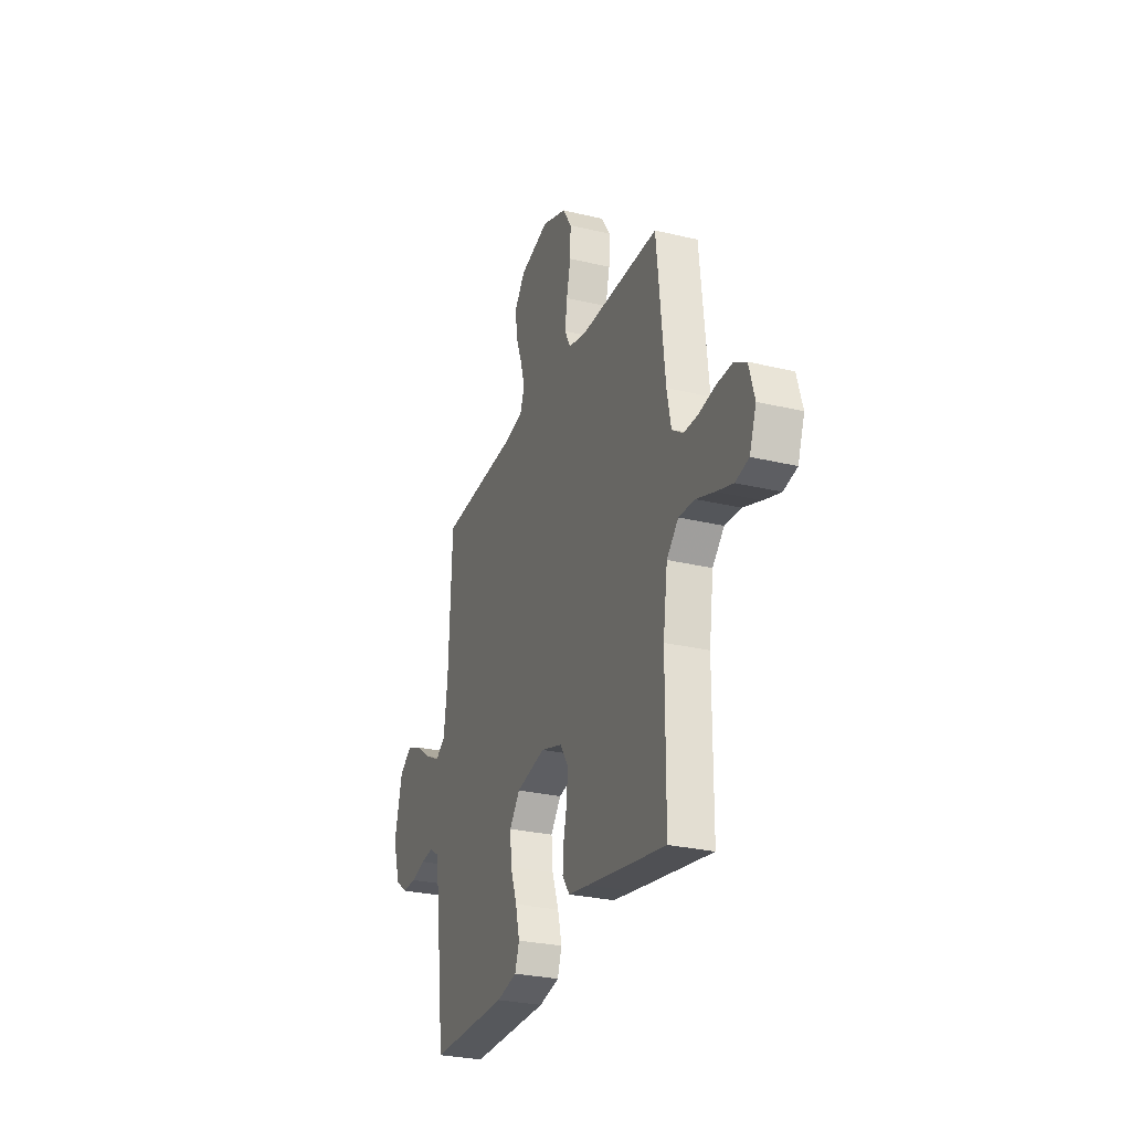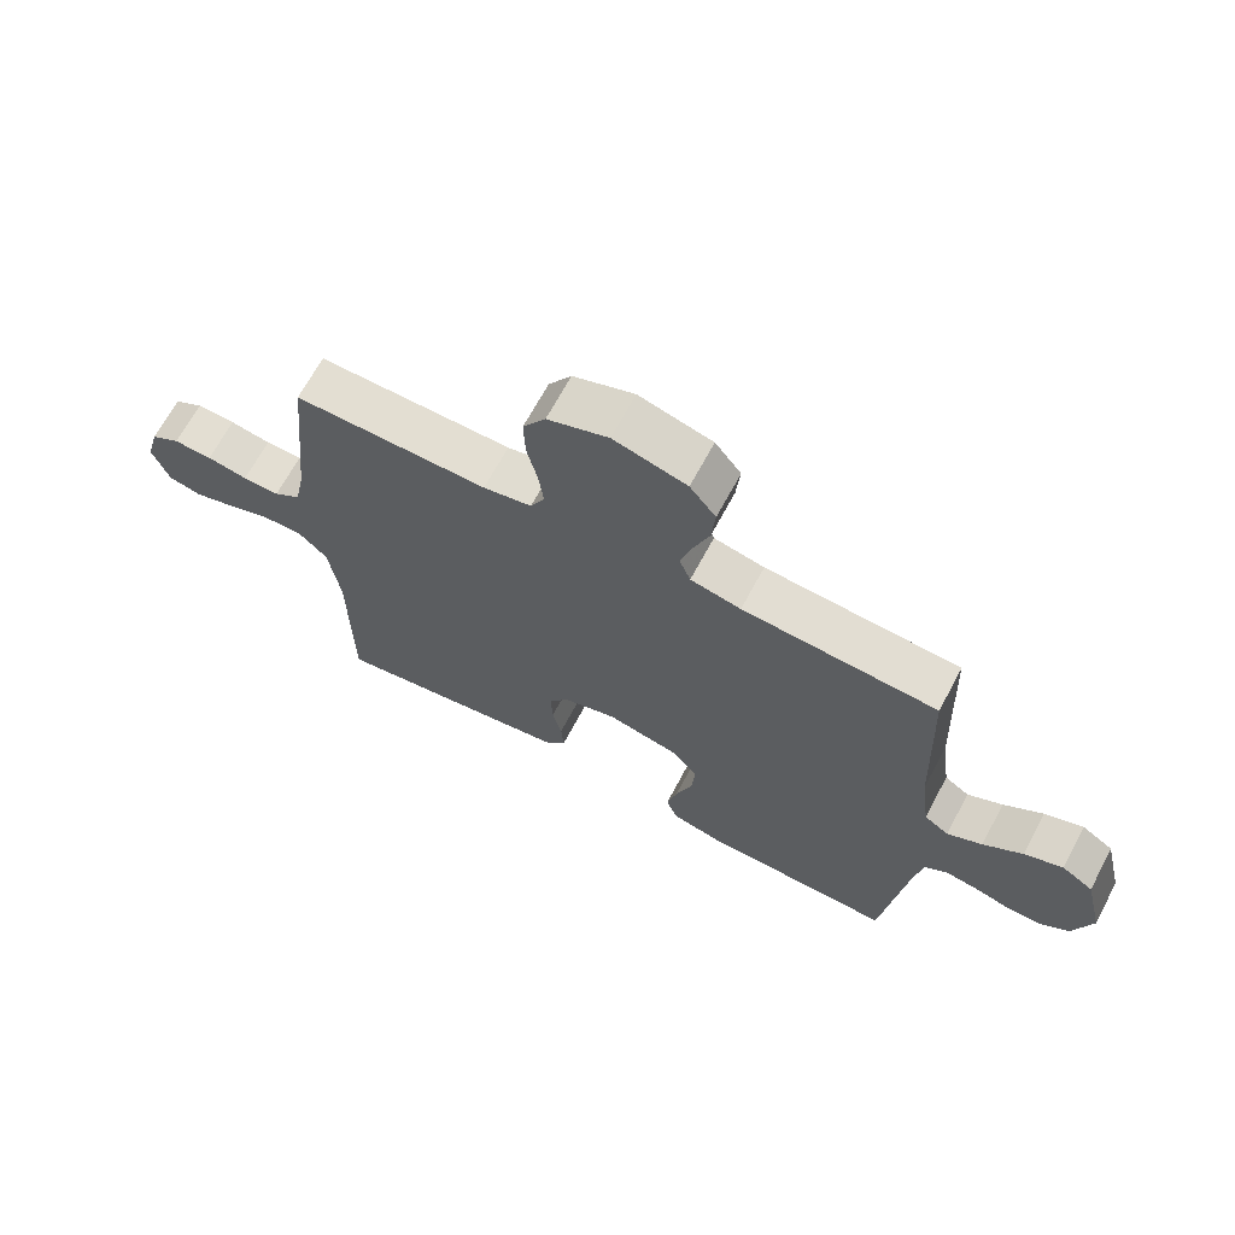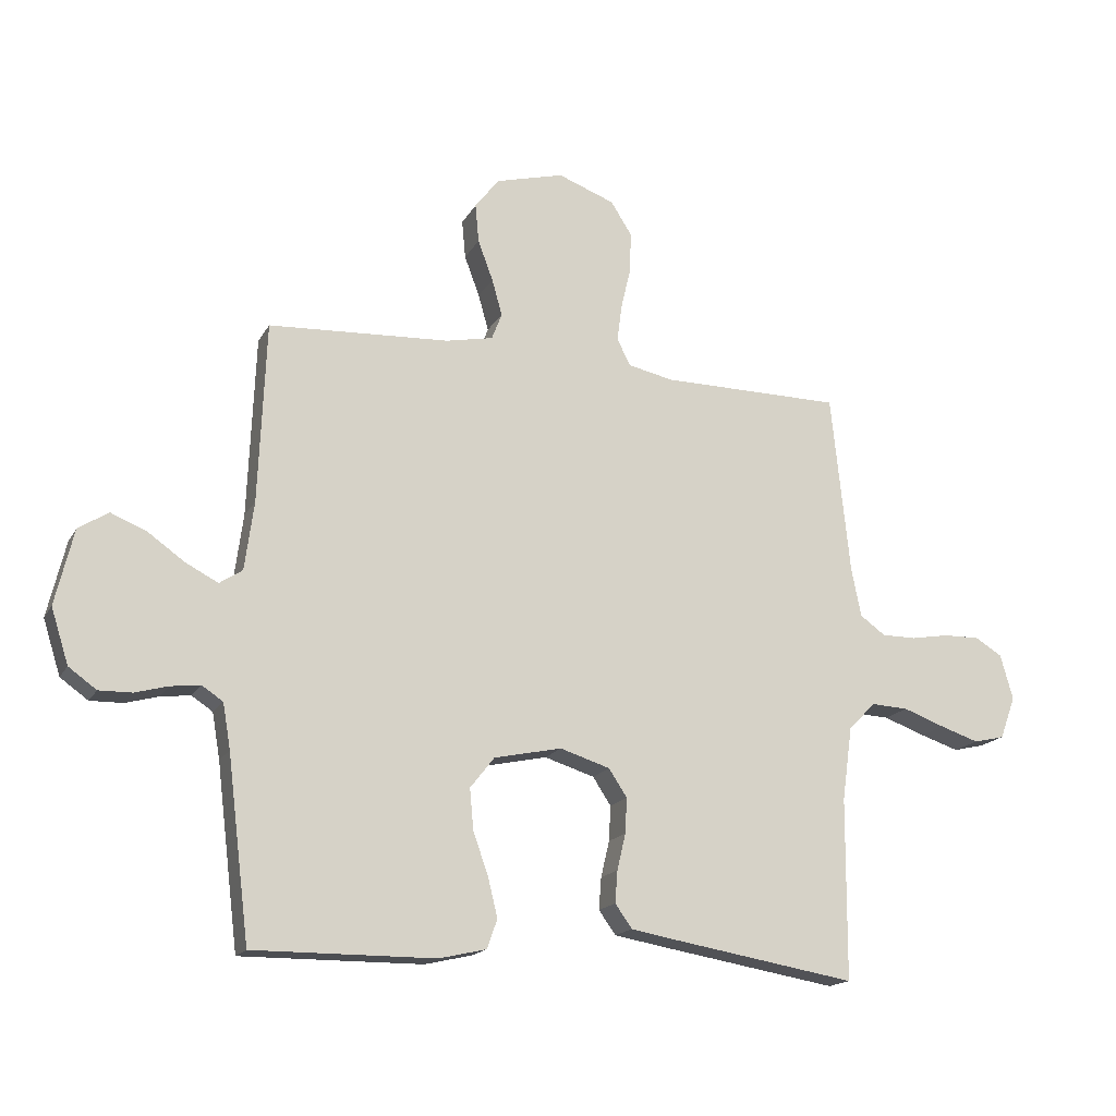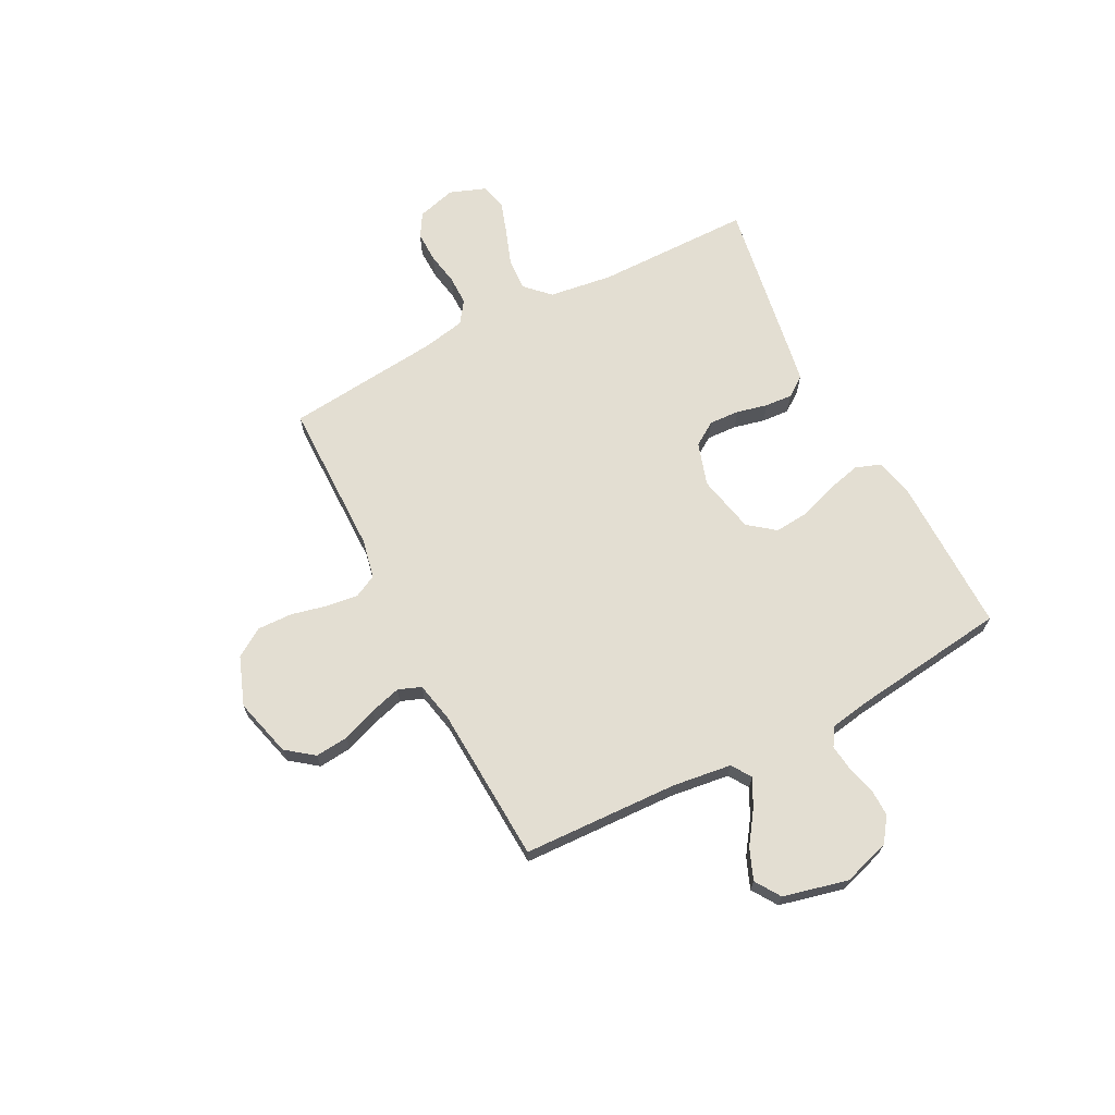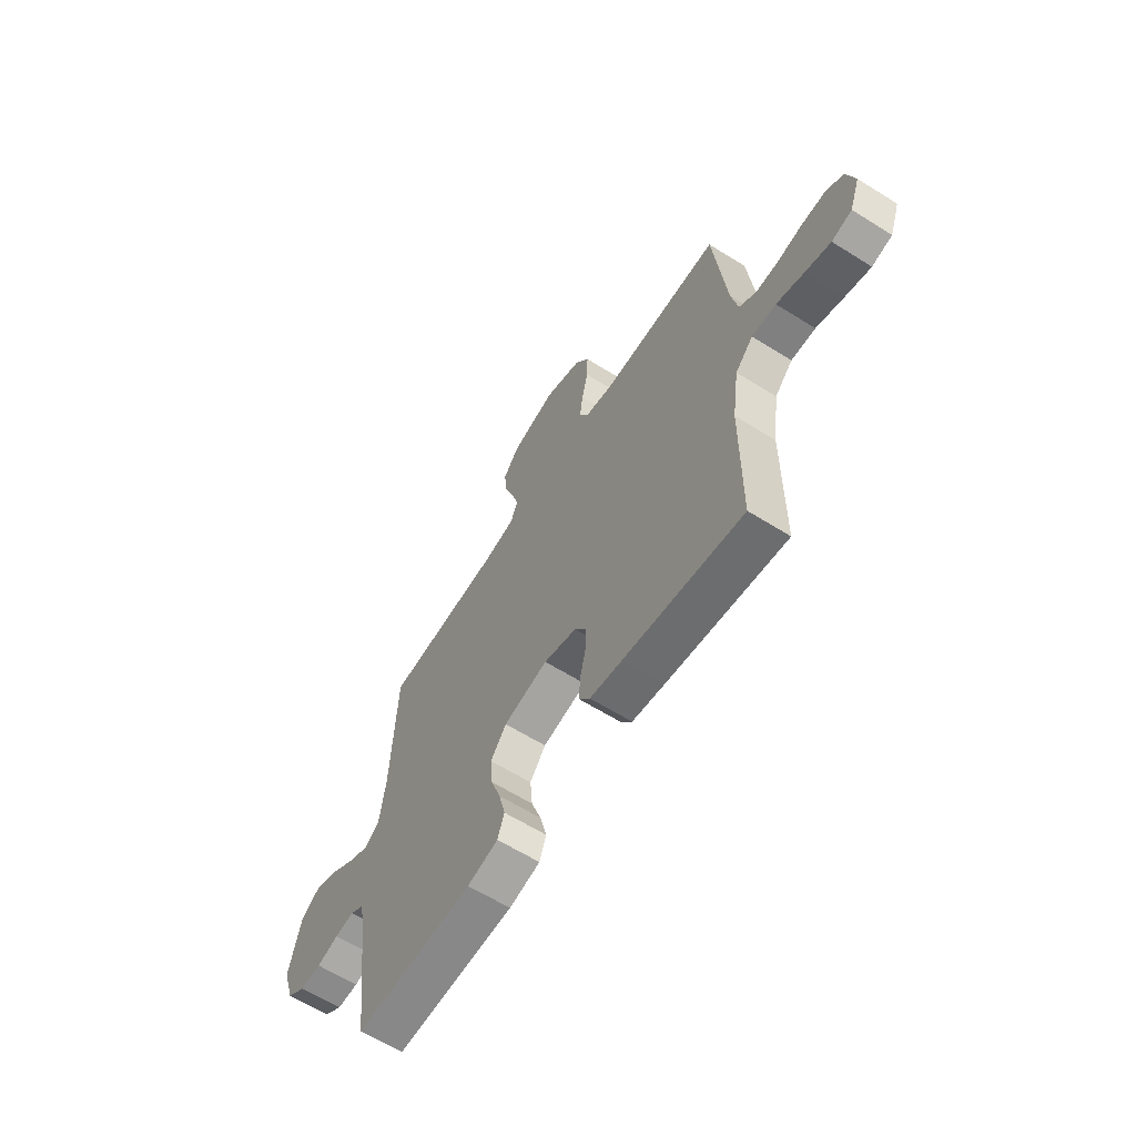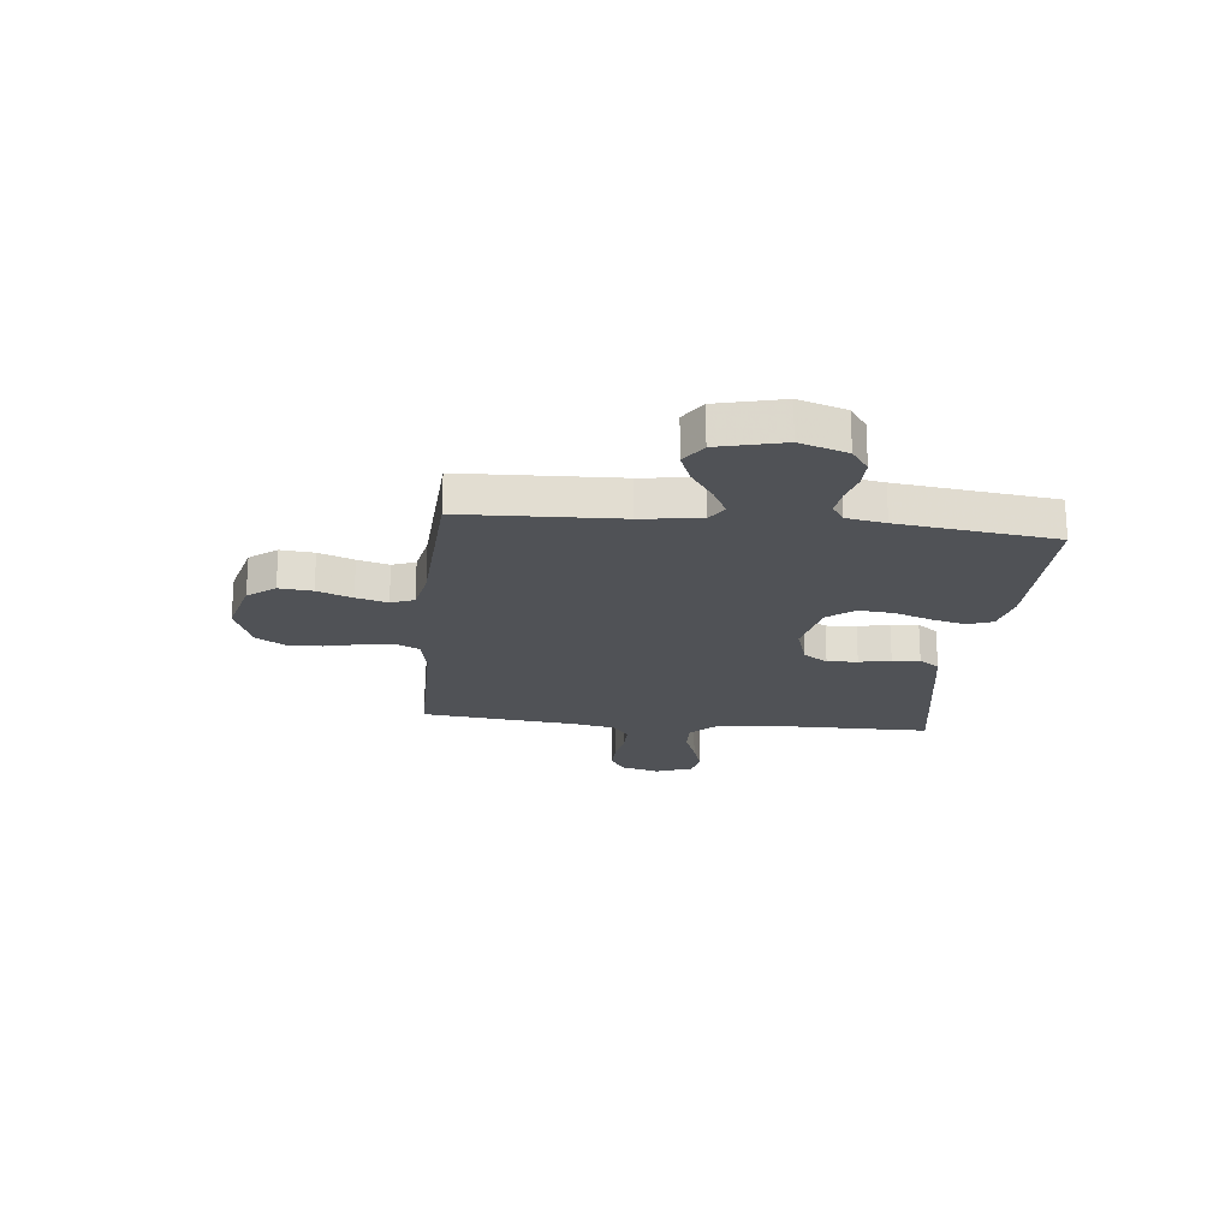
<metadata>
{"format":"obj","ext":"obj","renderer":"f3d","projection":"perspective","resolution":1024,"background":"white","views":[{"elev":-28.0,"azim":-110.1,"up":"+Z"},{"elev":67.5,"azim":28.1,"up":"+Z"},{"elev":-17.0,"azim":159.3,"up":"+Z"},{"elev":67.7,"azim":62.6,"up":"+Y"},{"elev":-62.6,"azim":-122.4,"up":"+Z"},{"elev":-20.7,"azim":84.0,"up":"+Y"}]}
</metadata>
<code>
v -0.5 0.07 0.5
v -0.2 0.07 0.502
v -0.125 0.07 0.518
v -0.103 0.07 0.562
v -0.111 0.07 0.623
v -0.127 0.07 0.692
v -0.129 0.07 0.759
v -0.094 0.07 0.814
v 0 0.07 0.849
v 0.113 0.07 0.819
v 0.153 0.07 0.767
v 0.147 0.07 0.703
v 0.122 0.07 0.636
v 0.105 0.07 0.576
v 0.122 0.07 0.532
v 0.2 0.07 0.516
v 0.5 0.07 0.5
v 0.512 0.07 0.2
v 0.527 0.07 0.087
v 0.565 0.07 0.062
v 0.619 0.07 0.09
v 0.68 0.07 0.133
v 0.739 0.07 0.157
v 0.788 0.07 0.125
v 0.818 0.07 0
v 0.789 0.07 -0.091
v 0.743 0.07 -0.124
v 0.689 0.07 -0.123
v 0.634 0.07 -0.108
v 0.585 0.07 -0.102
v 0.55 0.07 -0.125
v 0.537 0.07 -0.2
v 0.5 0.07 -0.5
v 0.2 0.07 -0.498
v 0.122 0.07 -0.48
v 0.105 0.07 -0.432
v 0.121 0.07 -0.367
v 0.146 0.07 -0.296
v 0.152 0.07 -0.229
v 0.112 0.07 -0.178
v 0 0.07 -0.154
v -0.083 0.07 -0.18
v -0.113 0.07 -0.226
v -0.11 0.07 -0.284
v -0.096 0.07 -0.344
v -0.092 0.07 -0.397
v -0.12 0.07 -0.436
v -0.2 0.07 -0.45
v -0.5 0.07 -0.5
v -0.502 0.07 -0.2
v -0.519 0.07 -0.078
v -0.564 0.07 -0.033
v -0.625 0.07 -0.036
v -0.694 0.07 -0.061
v -0.758 0.07 -0.082
v -0.809 0.07 -0.07
v -0.835 0.07 0
v -0.814 0.07 0.075
v -0.769 0.07 0.102
v -0.709 0.07 0.101
v -0.646 0.07 0.09
v -0.589 0.07 0.09
v -0.547 0.07 0.12
v -0.531 0.07 0.2
v -0.5 0 0.5
v -0.2 0 0.502
v -0.125 0 0.518
v -0.103 0 0.562
v -0.111 0 0.623
v -0.127 0 0.692
v -0.129 0 0.759
v -0.094 0 0.814
v 0 0 0.849
v 0.113 0 0.819
v 0.153 0 0.767
v 0.147 0 0.703
v 0.122 0 0.636
v 0.105 0 0.576
v 0.122 0 0.532
v 0.2 0 0.516
v 0.5 0 0.5
v 0.512 0 0.2
v 0.527 0 0.087
v 0.565 0 0.062
v 0.619 0 0.09
v 0.68 0 0.133
v 0.739 0 0.157
v 0.788 0 0.125
v 0.818 0 0
v 0.789 0 -0.091
v 0.743 0 -0.124
v 0.689 0 -0.123
v 0.634 0 -0.108
v 0.585 0 -0.102
v 0.55 0 -0.125
v 0.537 0 -0.2
v 0.5 0 -0.5
v 0.2 0 -0.498
v 0.122 0 -0.48
v 0.105 0 -0.432
v 0.121 0 -0.367
v 0.146 0 -0.296
v 0.152 0 -0.229
v 0.112 0 -0.178
v 0 0 -0.154
v -0.083 0 -0.18
v -0.113 0 -0.226
v -0.11 0 -0.284
v -0.096 0 -0.344
v -0.092 0 -0.397
v -0.12 0 -0.436
v -0.2 0 -0.45
v -0.5 0 -0.5
v -0.502 0 -0.2
v -0.519 0 -0.078
v -0.564 0 -0.033
v -0.625 0 -0.036
v -0.694 0 -0.061
v -0.758 0 -0.082
v -0.809 0 -0.07
v -0.835 0 0
v -0.814 0 0.075
v -0.769 0 0.102
v -0.709 0 0.101
v -0.646 0 0.09
v -0.589 0 0.09
v -0.547 0 0.12
v -0.531 0 0.2
f 58 59 60 61
f 58 61 62
f 57 58 62
f 56 57 62
f 53 54 55 56
f 53 56 62 63
f 47 48 49 50
f 47 50 51
f 44 45 46 47
f 43 44 47 51
f 42 43 51 52
f 35 36 37 38
f 33 34 35 38
f 32 33 38 39
f 31 32 39 40
f 26 27 28 29
f 26 29 30
f 25 26 30
f 24 25 30
f 21 22 23 24
f 20 21 24 30
f 19 20 30 31
f 16 17 18
f 15 16 18 19
f 10 11 12 13
f 10 13 14
f 9 10 14
f 8 9 14
f 5 6 7 8
f 4 5 8 14
f 3 4 14 15
f 64 1 2
f 63 64 2 3
f 52 53 63 3
f 41 42 52 3
f 19 31 40 41
f 3 15 19 41
f 125 124 123 122
f 126 125 122
f 126 122 121
f 126 121 120
f 120 119 118 117
f 127 126 120 117
f 114 113 112 111
f 115 114 111
f 111 110 109 108
f 115 111 108 107
f 116 115 107 106
f 102 101 100 99
f 102 99 98 97
f 103 102 97 96
f 104 103 96 95
f 93 92 91 90
f 94 93 90
f 94 90 89
f 94 89 88
f 88 87 86 85
f 94 88 85 84
f 95 94 84 83
f 82 81 80
f 83 82 80 79
f 77 76 75 74
f 78 77 74
f 78 74 73
f 78 73 72
f 72 71 70 69
f 78 72 69 68
f 79 78 68 67
f 66 65 128
f 67 66 128 127
f 67 127 117 116
f 67 116 106 105
f 105 104 95 83
f 105 83 79 67
f 1 65 66 2
f 2 66 67 3
f 3 67 68 4
f 4 68 69 5
f 5 69 70 6
f 6 70 71 7
f 7 71 72 8
f 8 72 73 9
f 9 73 74 10
f 10 74 75 11
f 11 75 76 12
f 12 76 77 13
f 13 77 78 14
f 14 78 79 15
f 15 79 80 16
f 16 80 81 17
f 17 81 82 18
f 18 82 83 19
f 19 83 84 20
f 20 84 85 21
f 21 85 86 22
f 22 86 87 23
f 23 87 88 24
f 24 88 89 25
f 25 89 90 26
f 26 90 91 27
f 27 91 92 28
f 28 92 93 29
f 29 93 94 30
f 30 94 95 31
f 31 95 96 32
f 32 96 97 33
f 33 97 98 34
f 34 98 99 35
f 35 99 100 36
f 36 100 101 37
f 37 101 102 38
f 38 102 103 39
f 39 103 104 40
f 40 104 105 41
f 41 105 106 42
f 42 106 107 43
f 43 107 108 44
f 44 108 109 45
f 45 109 110 46
f 46 110 111 47
f 47 111 112 48
f 48 112 113 49
f 49 113 114 50
f 50 114 115 51
f 51 115 116 52
f 52 116 117 53
f 53 117 118 54
f 54 118 119 55
f 55 119 120 56
f 56 120 121 57
f 57 121 122 58
f 58 122 123 59
f 59 123 124 60
f 60 124 125 61
f 61 125 126 62
f 62 126 127 63
f 63 127 128 64
f 64 128 65 1

</code>
